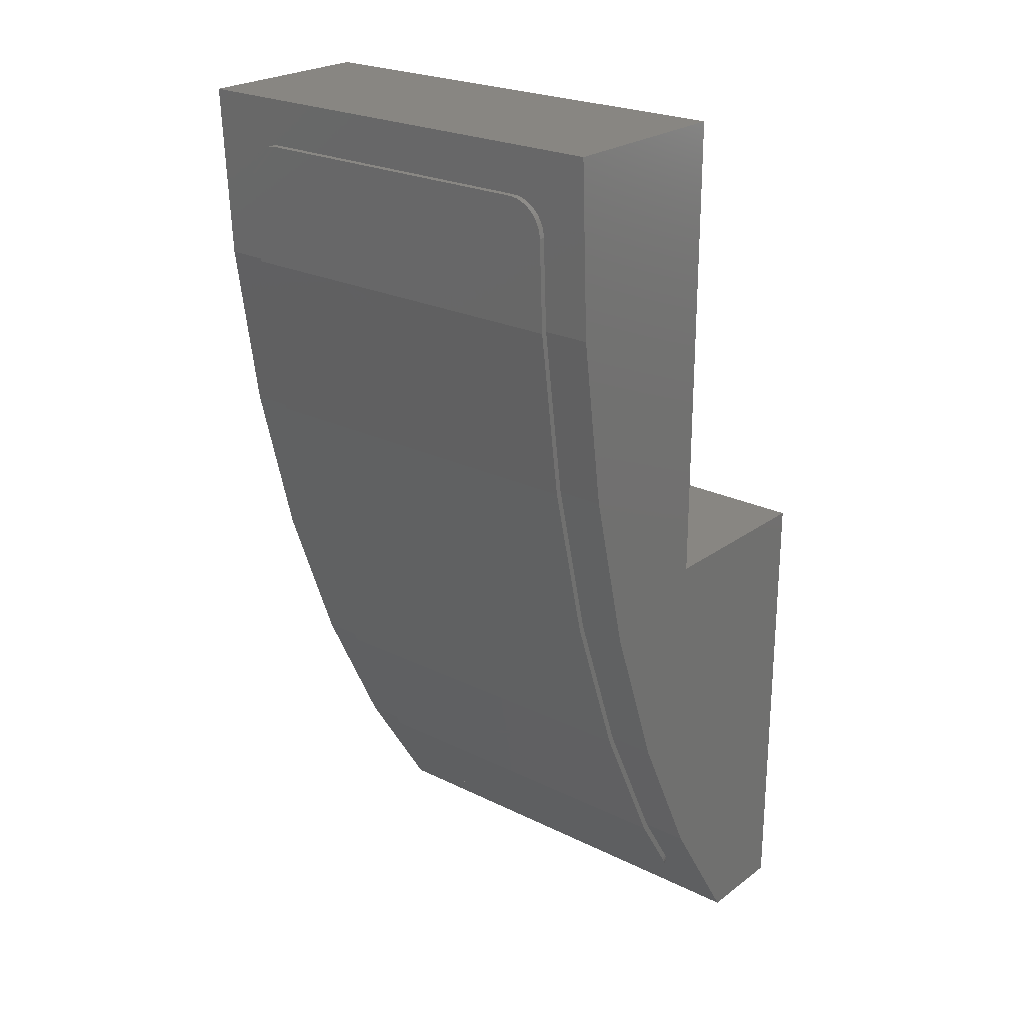
<metadata>
{"format":"stl","ext":"stl","renderer":"f3d","projection":"perspective","resolution":1024,"background":"white","views":[{"elev":23.7,"azim":39.5,"up":"+Z"}]}
</metadata>
<code>
# stl→obj: 421 verts, 814 faces
v 4 -6.4 8
v 4 -3.2 8
v -4 -3.2 8
v -4 -6.4 8
v 2.4 -3.2 6.4
v -2.4 -3.2 6.4
v -2.4 -3.2 0
v -4 -3.2 0
v 4 -3.2 0
v 2.4 -3.2 0
v 2.4 -4.8 6.4
v -2.4 -4.8 4
v -2.4 -4.8 6.4
v 2.4 -4.8 4
v -2.4 -4 1.6
v -2.4 -4 0
v 2.4 -4 1.6
v 2.4 -4 0
v -2.379 -4.8 3.687
v -2.379 -4.696 3.687
v -2.318 -4.8 3.379
v -2.318 -4.593 3.379
v -2.217 -4.8 3.082
v -2.217 -4.494 3.082
v -2.078 -4.8 2.8
v -2.078 -4.4 2.8
v -1.904 -4.8 2.539
v -1.904 -4.313 2.539
v -1.697 -4.8 2.303
v -1.697 -4.234 2.303
v -1.461 -4.8 2.096
v -1.461 -4.165 2.096
v -1.2 -4.8 1.922
v -1.2 -4.107 1.922
v -0.9185 -4.8 1.783
v -0.9185 -4.061 1.783
v -0.6211 -4.8 1.682
v -0.6211 -4.027 1.682
v -0.3132 -4.8 1.621
v -0.3132 -4.007 1.621
v 0 -4.8 1.6
v 0 -4 1.6
v 2.379 -4.696 3.687
v 2.379 -4.8 3.687
v 2.318 -4.593 3.379
v 2.318 -4.8 3.379
v 2.217 -4.494 3.082
v 2.217 -4.8 3.082
v 2.078 -4.4 2.8
v 2.078 -4.8 2.8
v 1.904 -4.313 2.539
v 1.904 -4.8 2.539
v 1.697 -4.234 2.303
v 1.697 -4.8 2.303
v 1.461 -4.165 2.096
v 1.461 -4.8 2.096
v 1.2 -4.107 1.922
v 1.2 -4.8 1.922
v 0.9185 -4.061 1.783
v 0.9185 -4.8 1.783
v 0.6211 -4.027 1.682
v 0.6211 -4.8 1.682
v 0.3132 -4.007 1.621
v 0.3132 -4.8 1.621
v -0.6 -4 1.6
v -0.6 -4 0
v -0.6 -3.2 0
v -0.6 -3.2 1.6
v 0.6 -3.2 1.6
v 0.6 -3.2 0
v 0.6 -4 1.6
v 0.6 -4 0
v -4 0 0
v 4 0 0
v -2.4 0 -1.6
v 2.4 0 -1.6
v -2.4 0 -6.4
v -4 0 -8
v 2.4 0 -6.4
v 4 0 -8
v -2.4 -2.8 -1.6
v -2.4 -1.6 -4
v 2.4 -1.6 -4
v 2.4 -2.8 -1.6
v -2.4 -0.8 -6.4
v 2.4 -0.8 -6.4
v -2.379 -1.6 -4.313
v -2.379 -1.496 -4.313
v -2.318 -1.6 -4.621
v -2.318 -1.393 -4.621
v -2.217 -1.6 -4.918
v -2.217 -1.294 -4.918
v -2.078 -1.6 -5.2
v -2.078 -1.2 -5.2
v -1.904 -1.6 -5.461
v -1.904 -1.113 -5.461
v -1.697 -1.6 -5.697
v -1.697 -1.034 -5.697
v -1.461 -1.6 -5.904
v -1.461 -0.9653 -5.904
v -1.2 -1.6 -6.078
v -1.2 -0.9072 -6.078
v -0.9185 -1.6 -6.217
v -0.9185 -0.8609 -6.217
v -0.6211 -1.6 -6.318
v -0.6211 -0.8273 -6.318
v -0.3132 -1.6 -6.379
v -0.3132 -0.8069 -6.379
v 0 -1.6 -6.4
v 0 -0.8 -6.4
v 2.379 -1.496 -4.313
v 2.379 -1.6 -4.313
v 2.318 -1.393 -4.621
v 2.318 -1.6 -4.621
v 2.217 -1.294 -4.918
v 2.217 -1.6 -4.918
v 2.078 -1.2 -5.2
v 2.078 -1.6 -5.2
v 1.904 -1.113 -5.461
v 1.904 -1.6 -5.461
v 1.697 -1.034 -5.697
v 1.697 -1.6 -5.697
v 1.461 -0.9653 -5.904
v 1.461 -1.6 -5.904
v 1.2 -0.9072 -6.078
v 1.2 -1.6 -6.078
v 0.9185 -0.8609 -6.217
v 0.9185 -1.6 -6.217
v 0.6211 -0.8273 -6.318
v 0.6211 -1.6 -6.318
v 0.3132 -0.8069 -6.379
v 0.3132 -1.6 -6.379
v -4 -1.6 -8
v 4 -1.6 -8
v -4 -3.013 -5.774
v -4 -6.261 5.046
v -4 -4.204 -3.314
v -4 -5.841 2.144
v -4 -5.153 -0.6592
v 4 -3.013 -5.774
v 4 -6.261 5.046
v 4 -4.204 -3.314
v 4 -5.841 2.144
v 4 -5.153 -0.6592
v 2.6 -6.462 7.196
v 3.195 -6.438 6.675
v 3.2 -6.434 6.597
v 2.678 -6.462 7.191
v 3.179 -6.441 6.752
v 2.755 -6.461 7.176
v 3.154 -6.445 6.826
v 2.83 -6.46 7.151
v 3.12 -6.448 6.896
v 2.9 -6.458 7.116
v 3.076 -6.451 6.962
v 2.965 -6.456 7.072
v 3.024 -6.454 7.021
v -2.6 -6.462 7.196
v -3.195 -6.438 6.675
v -3.2 -6.434 6.597
v -2.678 -6.462 7.191
v -3.179 -6.441 6.752
v -2.755 -6.461 7.176
v -3.154 -6.445 6.826
v -2.83 -6.46 7.151
v -3.12 -6.448 6.896
v -2.9 -6.458 7.116
v -3.076 -6.451 6.962
v -2.965 -6.456 7.072
v -3.024 -6.454 7.021
v 2.16 -6.462 7.196
v 1.327 -6.361 5.037
v 2.16 -6.361 5.037
v 1.283 -6.388 5.626
v 1.279 -6.391 5.679
v 1.25 -6.397 5.802
v 1.163 -6.403 5.932
v 1.033 -6.407 6.019
v 0.88 -6.408 6.049
v -1.2 -6.462 7.196
v 0.674 -6.406 5.992
v -0.1439 -6.383 5.501
v -0.366 -6.375 5.34
v -0.5575 -6.366 5.144
v -1.2 -6.361 5.037
v -0.6312 -6.361 5.037
v 3.2 -6.361 5.037
v -3.2 -6.361 5.037
v 0.537 -6.361 5.037
v 0.985 -6.361 5.037
v 1.549 -5.94 2.125
v 2.16 -5.94 2.125
v -0.7125 -6.344 4.919
v -0.8266 -6.308 4.673
v -0.8965 -6.27 4.41
v -0.92 -6.231 4.139
v -0.92 -5.94 2.125
v -1.2 -5.94 2.125
v 0.16 -6.254 4.298
v -0.4374 -5.94 2.125
v 0.16 -5.94 2.125
v -0.28 -6.288 4.535
v 3.2 -5.94 2.125
v -3.2 -5.94 2.125
v 1.076 -5.94 2.125
v 1.076 -6.259 4.337
v 0.56 -6.24 4.204
v 0.904 -6.211 4
v 0.904 -5.94 2.125
v 0.56 -5.94 2.125
v 1.767 -5.249 -0.688
v 2.16 -5.249 -0.688
v -0.92 -5.249 -0.688
v -1.2 -5.249 -0.688
v -0.6057 -5.319 -0.4044
v 0.16 -5.557 0.5667
v 0.1811 -5.536 0.4798
v -0.5128 -5.287 -0.5332
v -0.48 -5.249 -0.6872
v 0.24 -5.519 0.4113
v 0.72 -5.433 0.0617
v 0.7794 -5.249 -0.688
v 3.2 -5.249 -0.688
v -3.2 -5.249 -0.688
v 0.56 -5.581 0.6638
v 0.904 -5.519 0.4133
v 1.076 -5.489 0.288
v 1.105 -5.484 0.2669
v 1.181 -5.249 -0.688
v 1.835 -4.943 -1.542
v 1.869 -4.742 -2.107
v 1.88 -4.539 -2.673
v 1.88 -4.296 -3.352
v 2.16 -4.296 -3.352
v -0.92 -4.296 -3.352
v -1.2 -4.296 -3.352
v 0.434 -5.208 -0.8031
v 0.8 -5.159 -0.9404
v 0.36 -5.213 -0.7897
v 0.2835 -5.207 -0.8041
v 0.2186 -5.193 -0.8449
v 0.1752 -5.171 -0.906
v 0.16 -5.145 -0.9781
v 0.16 -4.296 -3.352
v -0.48 -4.296 -3.352
v 3.2 -4.296 -3.352
v -3.2 -4.296 -3.352
v 0.56 -5.046 -1.256
v 0.732 -4.296 -3.352
v 0.732 -5.023 -1.32
v 0.56 -4.296 -3.352
v 0.904 -5 -1.385
v 1.076 -4.296 -3.352
v 1.076 -4.977 -1.449
v 0.904 -4.296 -3.352
v 1.248 -4.954 -1.514
v 1.248 -4.296 -3.352
v 1.88 -3.739 -4.503
v 2.16 -3.1 -5.823
v 1.88 -3.304 -5.403
v 1.88 -3.1 -5.823
v 1.461 -3.1 -5.823
v -0.92 -3.1 -5.823
v -1.2 -3.1 -5.823
v 0.16 -3.783 -4.413
v -0.48 -3.783 -4.413
v -0.468 -3.722 -4.538
v 0.1717 -3.753 -4.474
v -0.4324 -3.663 -4.66
v -0.3742 -3.608 -4.775
v 0.2054 -3.728 -4.527
v 0.8454 -3.388 -5.229
v -0.2951 -3.558 -4.878
v 0.5662 -3.1 -5.823
v 0.9145 -3.364 -5.278
v 1 -3.356 -5.295
v 1.081 -3.363 -5.28
v 1.149 -3.385 -5.235
v 1.264 -3.44 -5.12
v 3.2 -3.1 -5.823
v -3.2 -3.1 -5.823
v 1.248 -4.148 -3.66
v 1.076 -4.064 -3.832
v 0.904 -3.981 -4.004
v 0.56 -3.814 -4.349
v 0.732 -3.897 -4.176
v 2.6 -2.113 -7.378
v 3.195 -2.393 -6.938
v 3.2 -2.435 -6.872
v 2.678 -2.116 -7.374
v 3.179 -2.352 -7.003
v 2.755 -2.124 -7.361
v 3.154 -2.312 -7.065
v 2.83 -2.138 -7.34
v 3.12 -2.274 -7.125
v 2.9 -2.156 -7.31
v 3.076 -2.239 -7.18
v 2.965 -2.18 -7.274
v 3.024 -2.207 -7.23
v -2.6 -2.113 -7.378
v -3.195 -2.393 -6.938
v -3.2 -2.435 -6.872
v -2.678 -2.116 -7.374
v -3.179 -2.352 -7.003
v -2.755 -2.124 -7.361
v -3.154 -2.312 -7.065
v -2.83 -2.138 -7.34
v -3.12 -2.274 -7.125
v -2.9 -2.156 -7.31
v -3.076 -2.239 -7.18
v -2.965 -2.18 -7.274
v -3.024 -2.207 -7.23
v 2.16 -2.407 -6.915
v 2.16 -2.729 -6.409
v 2.114 -2.606 -6.602
v 1.984 -2.501 -6.767
v 1.79 -2.432 -6.877
v 1.56 -2.407 -6.915
v 0.96 -2.407 -6.915
v 1.33 -2.432 -6.877
v 1.96 -2.729 -6.409
v 1.93 -2.647 -6.538
v 1.843 -2.577 -6.647
v 1.713 -2.53 -6.721
v 1.56 -2.514 -6.746
v 1.407 -2.53 -6.721
v 1.877 -2.706 -6.444
v 1.957 -2.701 -6.453
v 1.88 -2.729 -6.409
v 1.869 -2.684 -6.478
v 1.946 -2.673 -6.496
v 1.856 -2.663 -6.512
v 1.837 -2.643 -6.544
v 1.906 -2.621 -6.577
v 1.814 -2.624 -6.573
v 1.877 -2.598 -6.614
v 1.786 -2.607 -6.6
v 1.755 -2.592 -6.623
v 1.804 -2.558 -6.676
v 1.72 -2.58 -6.643
v 1.76 -2.543 -6.701
v 1.683 -2.57 -6.658
v 1.643 -2.563 -6.67
v 1.663 -2.522 -6.735
v 1.602 -2.559 -6.676
v 1.612 -2.516 -6.743
v 1.56 -2.557 -6.679
v 1.438 -2.57 -6.658
v 1.518 -2.559 -6.676
v 1.477 -2.563 -6.67
v -1.2 -2.986 -6.003
v -0.92 -3.087 -5.845
v 1 -2.879 -6.172
v 1.149 -2.914 -6.116
v 1.081 -2.888 -6.157
v 0.8454 -2.918 -6.11
v 0.9145 -2.889 -6.156
v 2.6 -6.362 7.201
v 3.195 -6.338 6.68
v 3.2 -6.334 6.602
v 2.678 -6.362 7.196
v 3.179 -6.341 6.757
v 2.755 -6.361 7.181
v 3.154 -6.345 6.831
v 2.83 -6.36 7.155
v 3.12 -6.348 6.901
v 2.9 -6.359 7.121
v 3.076 -6.351 6.966
v 2.965 -6.356 7.077
v 3.024 -6.354 7.025
v -2.6 -6.362 7.201
v -3.195 -6.338 6.68
v -3.2 -6.334 6.602
v -2.678 -6.362 7.196
v -3.179 -6.341 6.757
v -2.755 -6.361 7.181
v -3.154 -6.345 6.831
v -2.83 -6.36 7.155
v -3.12 -6.348 6.901
v -2.9 -6.359 7.121
v -3.076 -6.351 6.966
v -2.965 -6.356 7.077
v -3.024 -6.354 7.025
v 2.6 -2.029 -7.325
v 3.195 -2.308 -6.884
v 3.2 -2.35 -6.818
v 2.678 -2.031 -7.32
v 3.179 -2.267 -6.949
v 2.755 -2.04 -7.307
v 3.154 -2.227 -7.012
v 2.83 -2.053 -7.286
v 3.12 -2.189 -7.071
v 2.9 -2.072 -7.257
v 3.076 -2.155 -7.126
v 2.965 -2.095 -7.22
v 3.024 -2.123 -7.176
v -2.6 -2.029 -7.325
v -3.195 -2.308 -6.884
v -3.2 -2.35 -6.818
v -2.678 -2.031 -7.32
v -3.179 -2.267 -6.949
v -2.755 -2.04 -7.307
v -3.154 -2.227 -7.012
v -2.83 -2.053 -7.286
v -3.12 -2.189 -7.071
v -2.9 -2.072 -7.257
v -3.076 -2.155 -7.126
v -2.965 -2.095 -7.22
v -3.024 -2.123 -7.176
v 3.154 -2.312 -7.066
v -3.154 -2.312 -7.066
v -3.2 -6.261 5.046
v 3.2 -6.261 5.046
v -3.2 -5.841 2.144
v 3.2 -5.841 2.144
v -3.2 -5.153 -0.6592
v 3.2 -5.153 -0.6592
v -3.2 -4.204 -3.314
v 3.2 -4.204 -3.314
v -3.2 -3.013 -5.774
v 3.2 -3.013 -5.774
f 1 2 3
f 3 4 1
f 5 6 3
f 3 2 5
f 6 7 8
f 8 3 6
f 2 9 10
f 10 5 2
f 11 12 13
f 12 11 14
f 6 11 13
f 11 6 5
f 12 15 6
f 6 13 12
f 16 7 6
f 6 15 16
f 5 17 14
f 14 11 5
f 17 5 10
f 10 18 17
f 12 19 20
f 20 21 22
f 21 20 19
f 22 23 24
f 23 22 21
f 24 25 26
f 25 24 23
f 26 27 28
f 27 26 25
f 28 29 30
f 29 28 27
f 30 31 32
f 31 30 29
f 32 33 34
f 33 32 31
f 34 35 36
f 35 34 33
f 36 37 38
f 37 36 35
f 38 39 40
f 39 38 37
f 40 41 42
f 41 40 39
f 14 43 44
f 43 45 46
f 46 44 43
f 45 47 48
f 48 46 45
f 47 49 50
f 50 48 47
f 49 51 52
f 52 50 49
f 51 53 54
f 54 52 51
f 53 55 56
f 56 54 53
f 55 57 58
f 58 56 55
f 57 59 60
f 60 58 57
f 59 61 62
f 62 60 59
f 61 63 64
f 64 62 61
f 63 42 41
f 41 64 63
f 19 14 44
f 14 19 12
f 21 44 46
f 44 21 19
f 23 46 48
f 46 23 21
f 25 48 50
f 48 25 23
f 27 50 52
f 50 27 25
f 29 52 54
f 52 29 27
f 31 54 56
f 54 31 29
f 33 56 58
f 56 33 31
f 35 58 60
f 58 35 33
f 37 60 62
f 60 37 35
f 39 62 64
f 62 39 37
f 41 39 64
f 15 12 20
f 15 20 22
f 15 22 24
f 15 24 26
f 15 26 28
f 15 28 30
f 15 30 32
f 15 32 34
f 15 34 36
f 15 36 38
f 15 38 40
f 15 40 42
f 17 42 63
f 17 63 61
f 17 61 59
f 17 59 57
f 17 57 55
f 17 55 53
f 17 53 51
f 17 51 49
f 17 49 47
f 17 47 45
f 17 45 43
f 17 43 14
f 16 15 65
f 65 66 16
f 16 66 67
f 67 7 16
f 68 69 70
f 70 67 68
f 68 65 71
f 71 69 68
f 67 66 65
f 65 68 67
f 69 71 72
f 72 70 69
f 18 71 17
f 71 18 72
f 18 70 72
f 70 18 10
f 8 7 73
f 73 7 67
f 70 10 74
f 67 70 74
f 74 73 67
f 74 10 9
f 75 73 74
f 74 76 75
f 77 78 73
f 73 75 77
f 79 80 78
f 78 77 79
f 76 74 80
f 80 79 76
f 75 81 82
f 83 84 76
f 75 82 85
f 85 77 75
f 79 86 83
f 83 76 79
f 84 75 76
f 75 84 81
f 84 82 81
f 82 84 83
f 82 87 88
f 88 89 90
f 89 88 87
f 90 91 92
f 91 90 89
f 92 93 94
f 93 92 91
f 94 95 96
f 95 94 93
f 96 97 98
f 97 96 95
f 98 99 100
f 99 98 97
f 100 101 102
f 101 100 99
f 102 103 104
f 103 102 101
f 104 105 106
f 105 104 103
f 106 107 108
f 107 106 105
f 108 109 110
f 109 108 107
f 83 111 112
f 111 113 114
f 114 112 111
f 113 115 116
f 116 114 113
f 115 117 118
f 118 116 115
f 117 119 120
f 120 118 117
f 119 121 122
f 122 120 119
f 121 123 124
f 124 122 121
f 123 125 126
f 126 124 123
f 125 127 128
f 128 126 125
f 127 129 130
f 130 128 127
f 129 131 132
f 132 130 129
f 131 110 109
f 109 132 131
f 87 83 112
f 83 87 82
f 89 112 114
f 112 89 87
f 91 114 116
f 114 91 89
f 93 116 118
f 116 93 91
f 95 118 120
f 118 95 93
f 97 120 122
f 120 97 95
f 99 122 124
f 122 99 97
f 101 124 126
f 124 101 99
f 103 126 128
f 126 103 101
f 105 128 130
f 128 105 103
f 107 130 132
f 130 107 105
f 109 107 132
f 85 82 88
f 85 88 90
f 85 90 92
f 85 92 94
f 85 94 96
f 85 96 98
f 85 98 100
f 85 100 102
f 85 102 104
f 85 104 106
f 85 106 108
f 85 108 110
f 86 110 131
f 86 131 129
f 86 129 127
f 86 127 125
f 86 125 123
f 86 123 121
f 86 121 119
f 86 119 117
f 86 117 115
f 86 115 113
f 86 113 111
f 86 111 83
f 86 79 77
f 77 85 86
f 133 78 80
f 80 134 133
f 4 3 8
f 1 9 2
f 78 133 8
f 8 73 78
f 74 9 134
f 134 80 74
f 133 4 8
f 9 1 134
f 4 133 135
f 135 136 4
f 136 135 137
f 137 138 136
f 138 137 139
f 1 140 134
f 140 1 141
f 141 142 140
f 142 141 143
f 143 144 142
f 135 134 140
f 134 135 133
f 137 140 142
f 140 137 135
f 139 142 144
f 142 139 137
f 138 144 143
f 144 138 139
f 136 143 141
f 143 136 138
f 4 141 1
f 141 4 136
f 145 146 147
f 146 145 148
f 148 149 146
f 149 148 150
f 150 151 149
f 151 150 152
f 152 153 151
f 153 152 154
f 154 155 153
f 155 154 156
f 156 157 155
f 158 159 160
f 159 158 161
f 161 162 159
f 162 161 163
f 163 164 162
f 164 163 165
f 165 166 164
f 166 165 167
f 167 168 166
f 168 167 169
f 169 170 168
f 171 172 173
f 172 171 174
f 171 175 174
f 171 176 175
f 171 177 176
f 171 178 177
f 171 179 178
f 179 171 180
f 180 181 179
f 180 182 181
f 180 183 182
f 180 184 183
f 185 184 180
f 184 185 186
f 171 147 145
f 171 187 147
f 187 171 173
f 180 158 160
f 180 188 185
f 188 180 160
f 189 184 186
f 184 189 183
f 189 182 183
f 182 189 181
f 189 179 181
f 179 189 178
f 172 174 190
f 189 177 178
f 177 189 176
f 189 175 176
f 189 174 175
f 174 189 190
f 173 191 192
f 191 173 172
f 185 193 186
f 185 194 193
f 185 195 194
f 185 196 195
f 185 197 196
f 197 185 198
f 199 200 201
f 200 199 202
f 173 203 187
f 203 173 192
f 202 189 186
f 189 202 199
f 202 193 194
f 193 202 186
f 202 195 196
f 195 202 194
f 202 197 200
f 197 202 196
f 185 204 198
f 204 185 188
f 205 172 206
f 172 205 191
f 207 172 190
f 172 207 206
f 207 208 206
f 207 209 208
f 209 207 210
f 207 189 199
f 189 207 190
f 207 201 210
f 201 207 199
f 205 208 209
f 208 205 206
f 192 211 212
f 211 192 191
f 198 213 197
f 213 198 214
f 215 201 200
f 201 215 216
f 215 217 216
f 217 215 218
f 219 217 218
f 217 219 220
f 219 221 220
f 221 219 222
f 192 223 203
f 223 192 212
f 213 200 197
f 200 213 215
f 213 218 215
f 218 213 219
f 198 224 214
f 224 198 204
f 225 209 210
f 209 225 226
f 227 191 205
f 191 227 228
f 229 191 228
f 191 229 211
f 225 201 216
f 201 225 210
f 225 217 226
f 217 225 216
f 227 209 226
f 209 227 205
f 227 217 220
f 217 227 226
f 227 221 228
f 221 227 220
f 229 221 222
f 221 229 228
f 212 211 230
f 212 230 231
f 212 231 232
f 212 233 234
f 233 212 232
f 214 235 213
f 235 214 236
f 222 237 238
f 222 239 237
f 222 240 239
f 240 222 219
f 219 241 240
f 219 242 241
f 219 243 242
f 219 244 243
f 244 219 245
f 212 246 223
f 246 212 234
f 219 235 245
f 235 219 213
f 214 247 236
f 247 214 224
f 248 249 250
f 249 248 251
f 252 253 254
f 253 252 255
f 256 211 229
f 211 256 230
f 256 231 230
f 231 256 232
f 256 233 232
f 233 256 257
f 248 237 239
f 237 248 250
f 248 240 241
f 240 248 239
f 248 242 243
f 242 248 241
f 248 244 251
f 244 248 243
f 252 222 238
f 222 252 254
f 252 237 250
f 237 252 238
f 252 249 255
f 249 252 250
f 256 222 254
f 222 256 229
f 256 253 257
f 253 256 254
f 258 234 233
f 258 259 234
f 259 258 260
f 260 261 259
f 261 260 262
f 236 263 235
f 263 236 264
f 265 245 266
f 245 265 244
f 265 267 268
f 267 265 266
f 268 267 269
f 268 270 271
f 270 268 269
f 272 270 273
f 270 272 271
f 272 274 275
f 274 272 273
f 262 275 274
f 275 262 276
f 262 277 276
f 262 278 277
f 262 279 278
f 262 258 279
f 258 262 260
f 259 246 234
f 246 259 280
f 263 245 235
f 245 263 266
f 263 267 266
f 263 269 267
f 263 270 269
f 263 273 270
f 263 274 273
f 236 281 264
f 281 236 247
f 257 258 233
f 258 257 282
f 255 283 253
f 283 255 284
f 285 249 251
f 249 285 286
f 279 282 283
f 282 279 258
f 279 283 284
f 279 284 286
f 279 286 285
f 257 283 282
f 283 257 253
f 255 286 284
f 286 255 249
f 285 244 265
f 244 285 251
f 285 268 271
f 268 285 265
f 285 272 279
f 272 285 271
f 279 275 276
f 275 279 272
f 279 277 278
f 277 279 276
f 287 288 289
f 288 287 290
f 290 291 288
f 291 290 292
f 292 293 291
f 293 292 294
f 294 295 293
f 295 294 296
f 296 297 295
f 297 296 298
f 298 299 297
f 300 301 302
f 301 300 303
f 303 304 301
f 304 303 305
f 305 306 304
f 306 305 307
f 307 308 306
f 308 307 309
f 309 310 308
f 310 309 311
f 311 312 310
f 313 314 315
f 313 315 316
f 313 316 317
f 313 317 318
f 319 318 320
f 321 315 314
f 315 321 322
f 322 316 315
f 316 322 323
f 323 317 316
f 317 323 324
f 324 318 317
f 318 324 325
f 325 320 318
f 320 325 326
f 321 327 328
f 327 321 329
f 328 330 331
f 330 328 327
f 331 332 322
f 332 331 330
f 322 333 334
f 333 322 332
f 334 335 336
f 335 334 333
f 336 337 323
f 337 336 335
f 323 338 339
f 338 323 337
f 339 340 341
f 340 339 338
f 341 342 324
f 342 341 340
f 324 343 344
f 343 324 342
f 344 345 346
f 345 344 343
f 346 347 325
f 347 346 345
f 325 348 326
f 348 325 347
f 329 330 327
f 329 332 330
f 329 333 332
f 329 335 333
f 329 337 335
f 329 338 337
f 329 340 338
f 329 342 340
f 329 343 342
f 329 345 343
f 329 347 345
f 329 349 347
f 329 350 349
f 329 348 350
f 259 321 314
f 259 329 321
f 329 259 261
f 351 263 264
f 263 351 352
f 351 348 352
f 348 351 326
f 351 320 326
f 353 354 262
f 354 353 355
f 353 262 274
f 353 356 357
f 356 353 274
f 289 259 314
f 259 289 280
f 289 313 287
f 313 289 314
f 287 313 318
f 287 319 300
f 319 287 318
f 302 300 319
f 302 320 351
f 320 302 319
f 302 264 281
f 264 302 351
f 348 261 262
f 261 348 329
f 348 262 354
f 348 354 355
f 348 355 353
f 348 357 352
f 357 348 353
f 263 357 356
f 357 263 352
f 263 356 274
f 358 359 360
f 359 358 361
f 361 362 359
f 362 361 363
f 363 364 362
f 364 363 365
f 365 366 364
f 366 365 367
f 367 368 366
f 368 367 369
f 369 370 368
f 371 372 373
f 372 371 374
f 374 375 372
f 375 374 376
f 376 377 375
f 377 376 378
f 378 379 377
f 379 378 380
f 380 381 379
f 381 380 382
f 382 383 381
f 359 147 360
f 147 359 146
f 362 146 359
f 146 362 149
f 364 149 362
f 149 364 151
f 366 151 364
f 151 366 153
f 368 153 366
f 153 368 155
f 370 155 368
f 155 370 157
f 369 157 370
f 157 369 156
f 367 156 369
f 156 367 154
f 365 154 367
f 154 365 152
f 363 152 365
f 152 363 150
f 361 150 363
f 150 361 148
f 358 148 361
f 148 358 145
f 372 160 373
f 160 372 159
f 375 159 372
f 159 375 162
f 377 162 375
f 162 377 164
f 379 164 377
f 164 379 166
f 381 166 379
f 166 381 168
f 383 168 381
f 168 383 170
f 382 170 383
f 170 382 169
f 380 169 382
f 169 380 167
f 378 167 380
f 167 378 165
f 376 165 378
f 165 376 163
f 374 163 376
f 163 374 161
f 371 161 374
f 161 371 158
f 384 385 386
f 385 384 387
f 387 388 385
f 388 387 389
f 389 390 388
f 390 389 391
f 391 392 390
f 392 391 393
f 393 394 392
f 394 393 395
f 395 396 394
f 397 398 399
f 398 397 400
f 400 401 398
f 401 400 402
f 402 403 401
f 403 402 404
f 404 405 403
f 405 404 406
f 406 407 405
f 407 406 408
f 408 409 407
f 385 289 386
f 289 385 288
f 388 288 385
f 288 388 291
f 390 291 388
f 291 390 410
f 392 410 390
f 410 392 295
f 394 295 392
f 295 394 297
f 396 297 394
f 297 396 299
f 395 299 396
f 299 395 298
f 393 298 395
f 298 393 296
f 391 296 393
f 296 391 294
f 389 294 391
f 294 389 292
f 387 292 389
f 292 387 290
f 384 290 387
f 290 384 287
f 398 302 399
f 302 398 301
f 401 301 398
f 301 401 304
f 403 304 401
f 304 403 411
f 405 411 403
f 411 405 308
f 407 308 405
f 308 407 310
f 409 310 407
f 310 409 312
f 408 312 409
f 312 408 311
f 406 311 408
f 311 406 309
f 404 309 406
f 309 404 307
f 402 307 404
f 307 402 305
f 400 305 402
f 305 400 303
f 397 303 400
f 303 397 300
f 358 373 371
f 373 358 360
f 360 412 373
f 412 360 413
f 413 414 412
f 414 413 415
f 415 416 414
f 416 415 417
f 417 418 416
f 418 417 419
f 419 420 418
f 420 419 421
f 421 399 420
f 399 421 386
f 386 397 399
f 397 386 384
f 358 158 145
f 158 358 371
f 360 187 413
f 187 360 147
f 373 188 160
f 188 373 412
f 413 203 415
f 203 413 187
f 412 204 188
f 204 412 414
f 415 223 417
f 223 415 203
f 414 224 204
f 224 414 416
f 417 246 419
f 246 417 223
f 416 247 224
f 247 416 418
f 419 280 421
f 280 419 246
f 418 281 247
f 281 418 420
f 421 289 386
f 289 421 280
f 420 302 281
f 302 420 399
f 384 300 397
f 300 384 287

</code>
